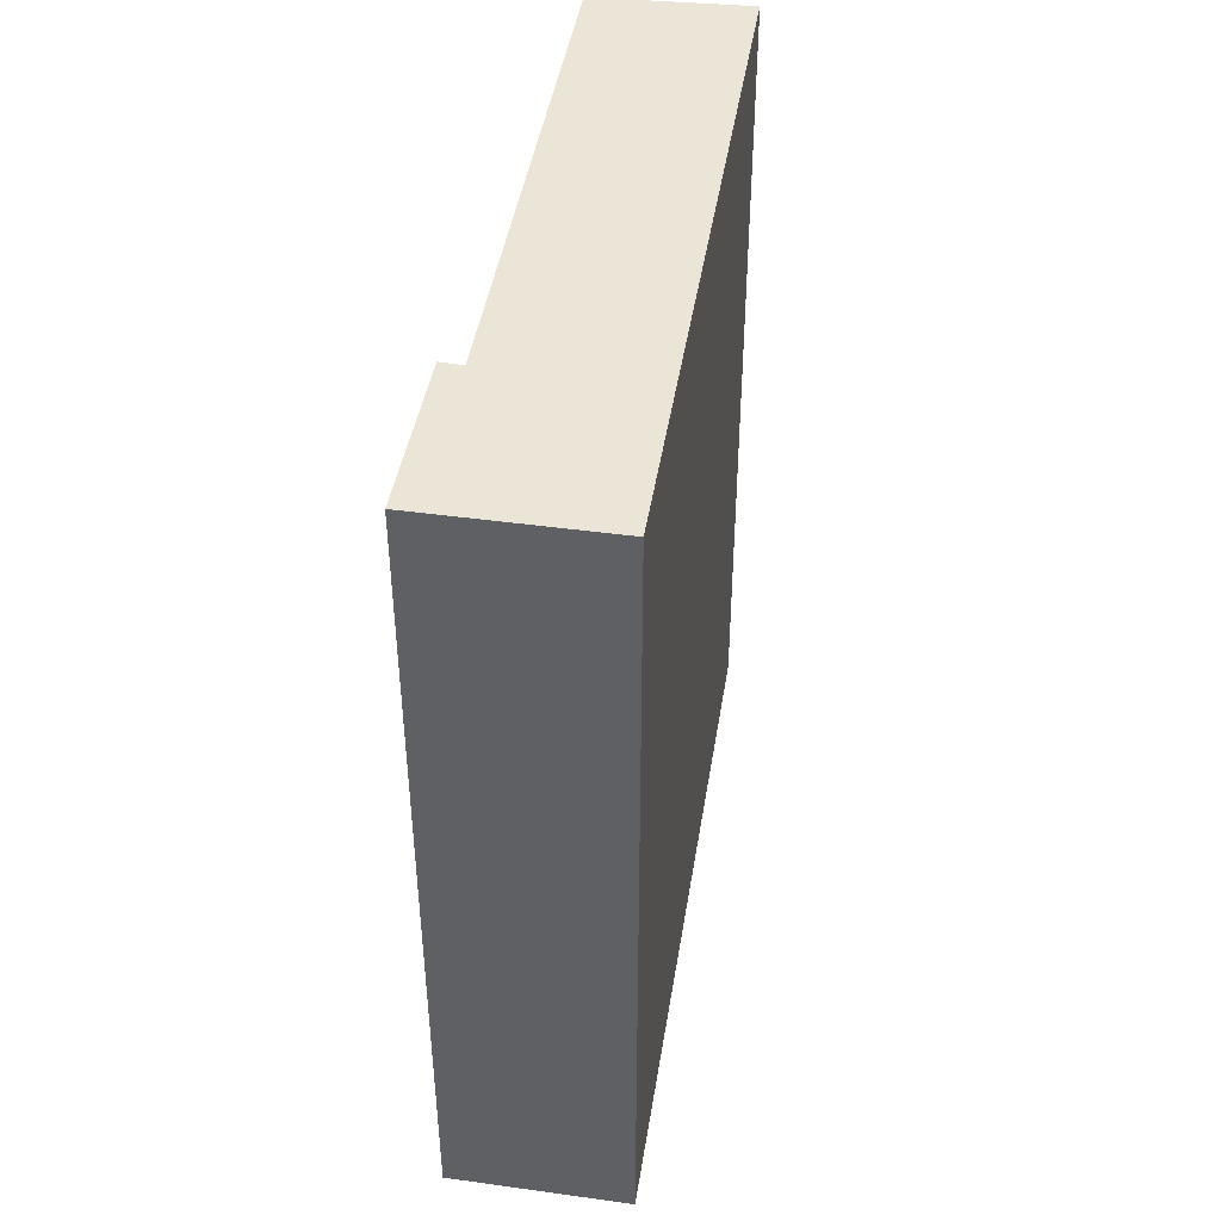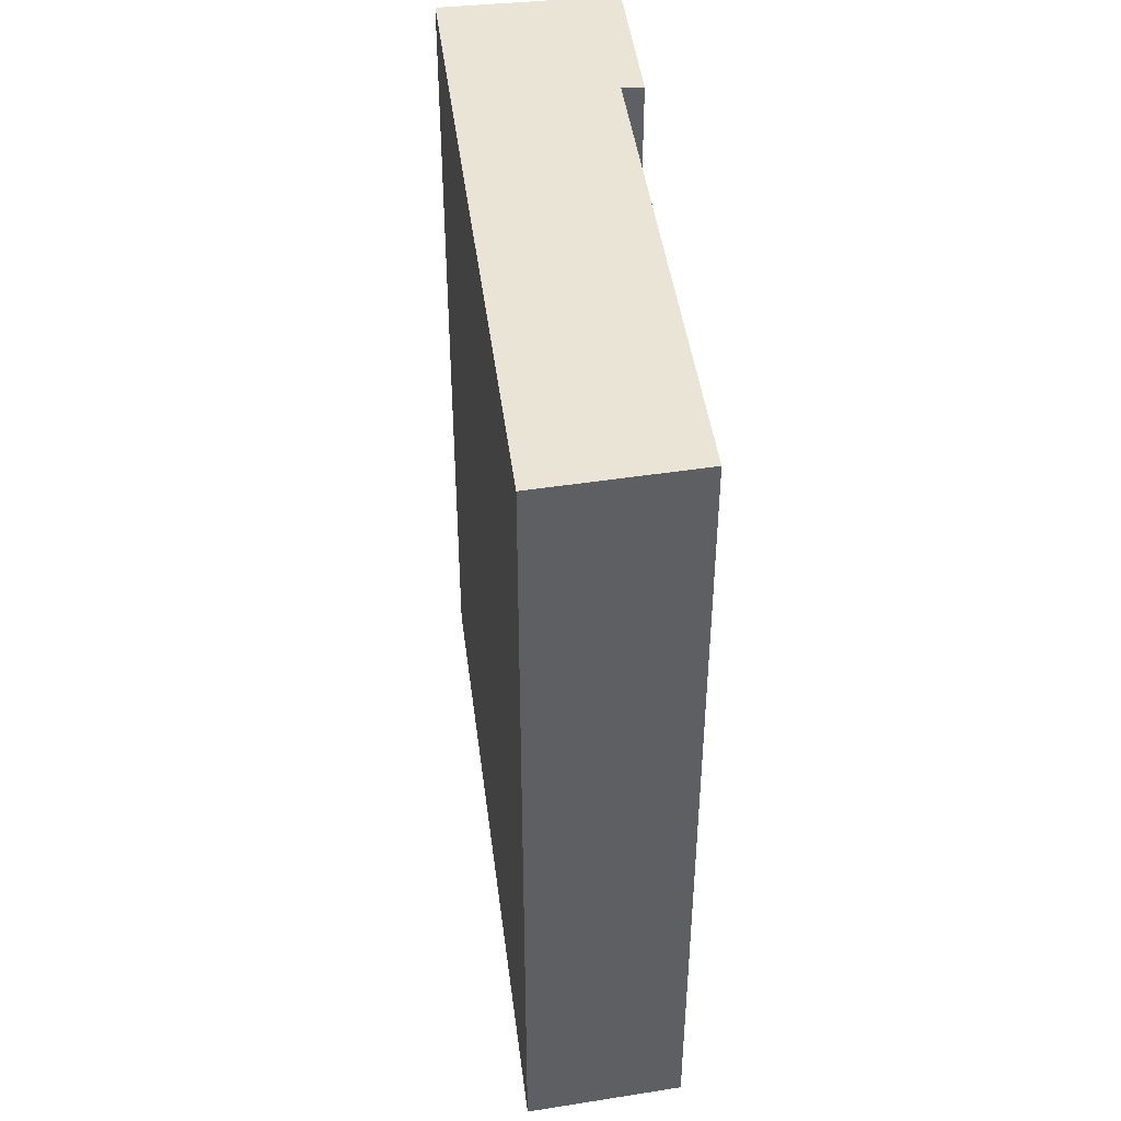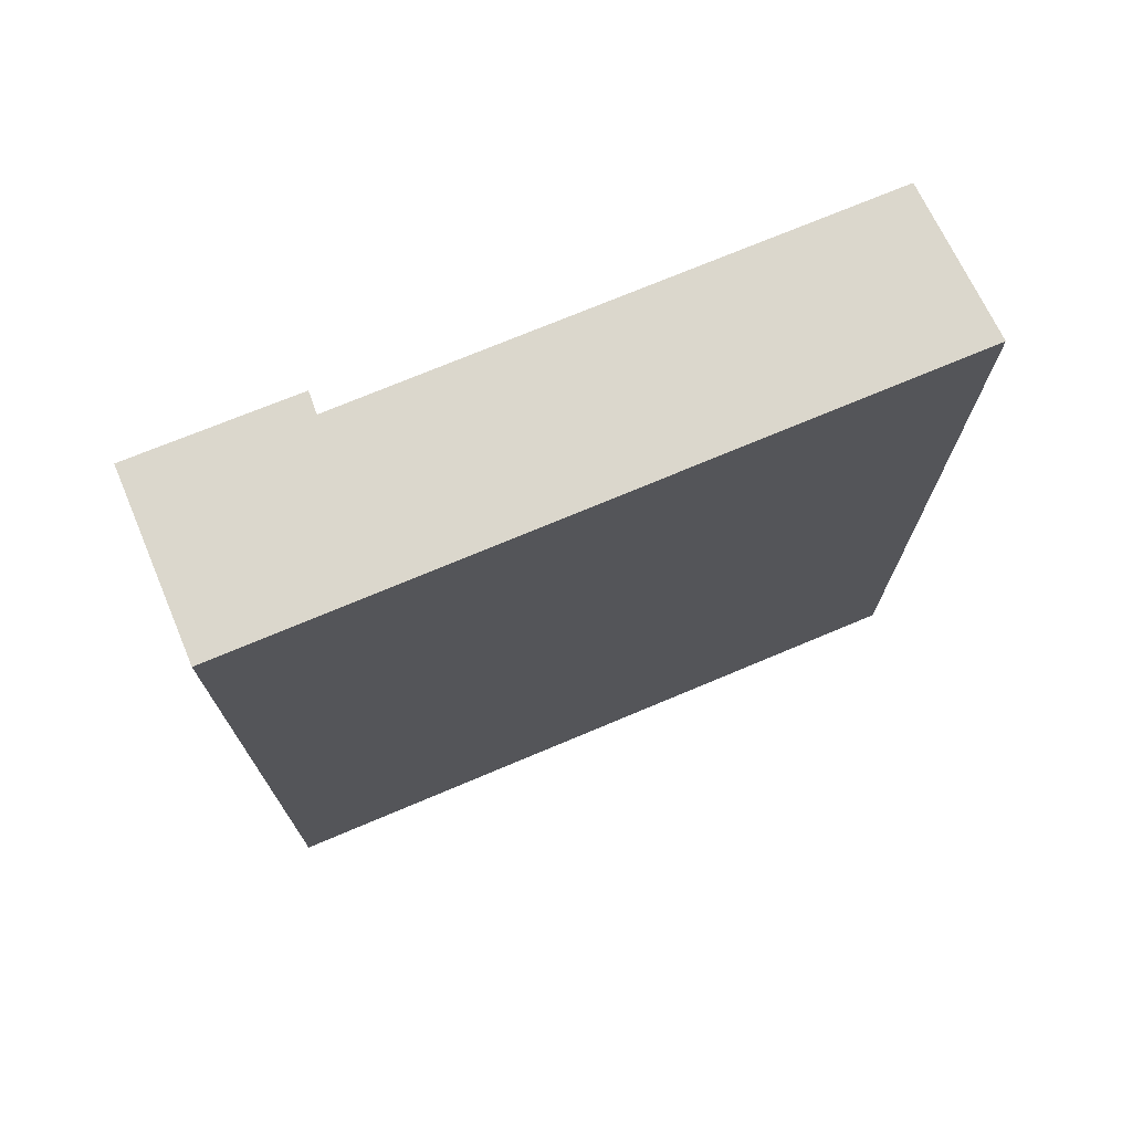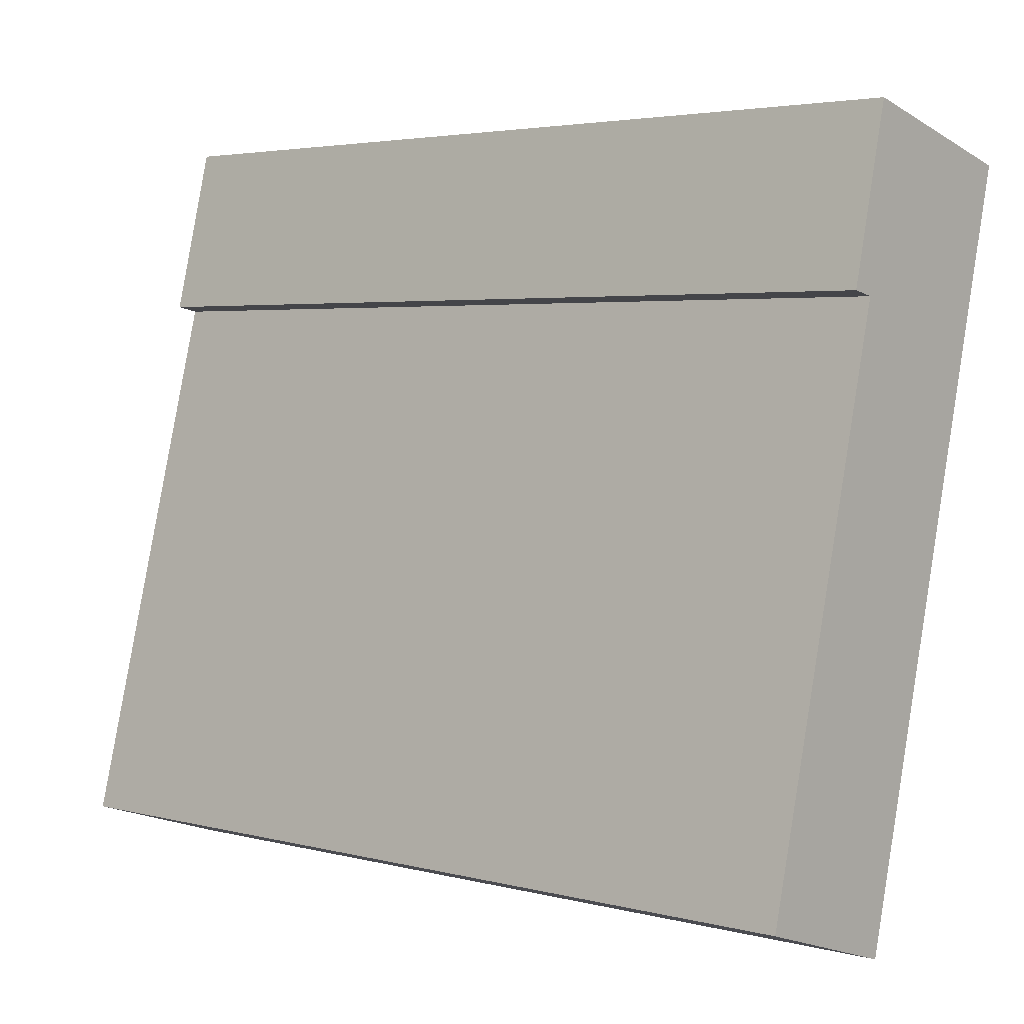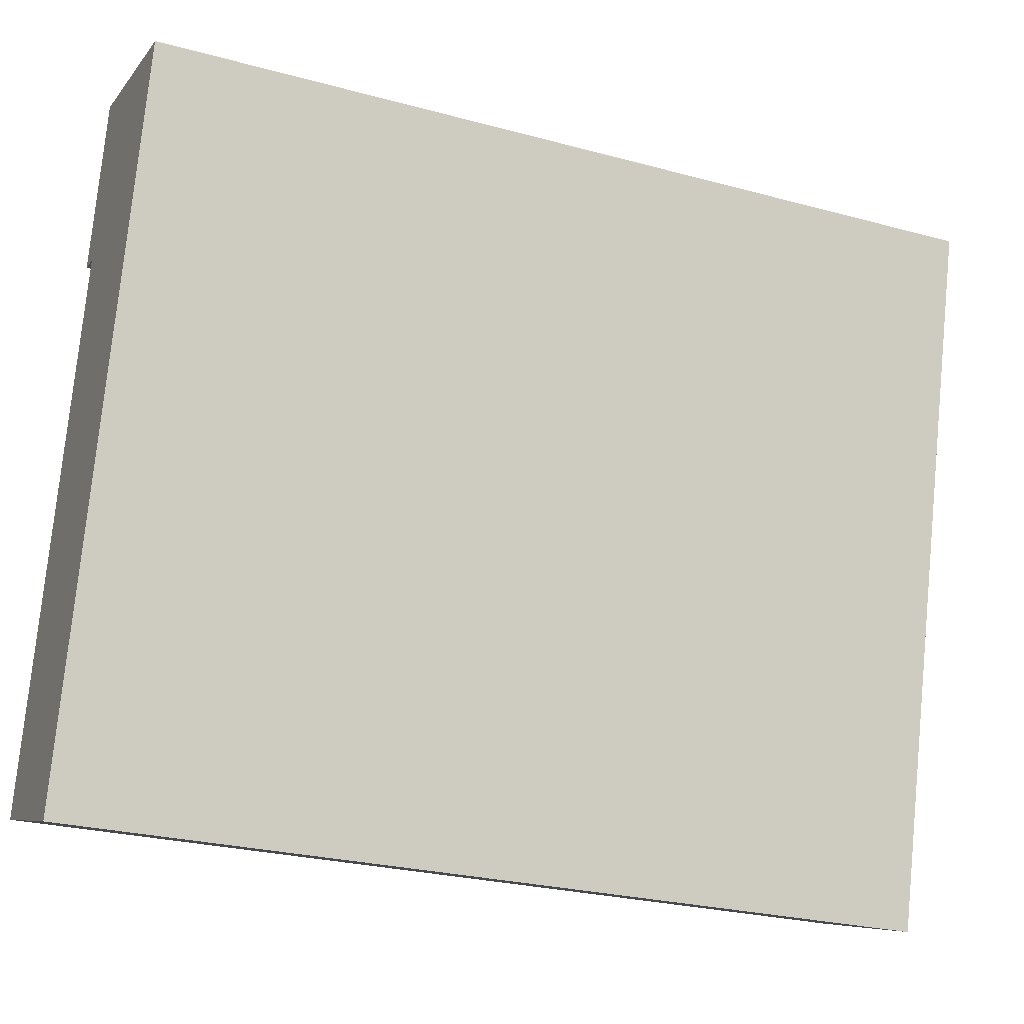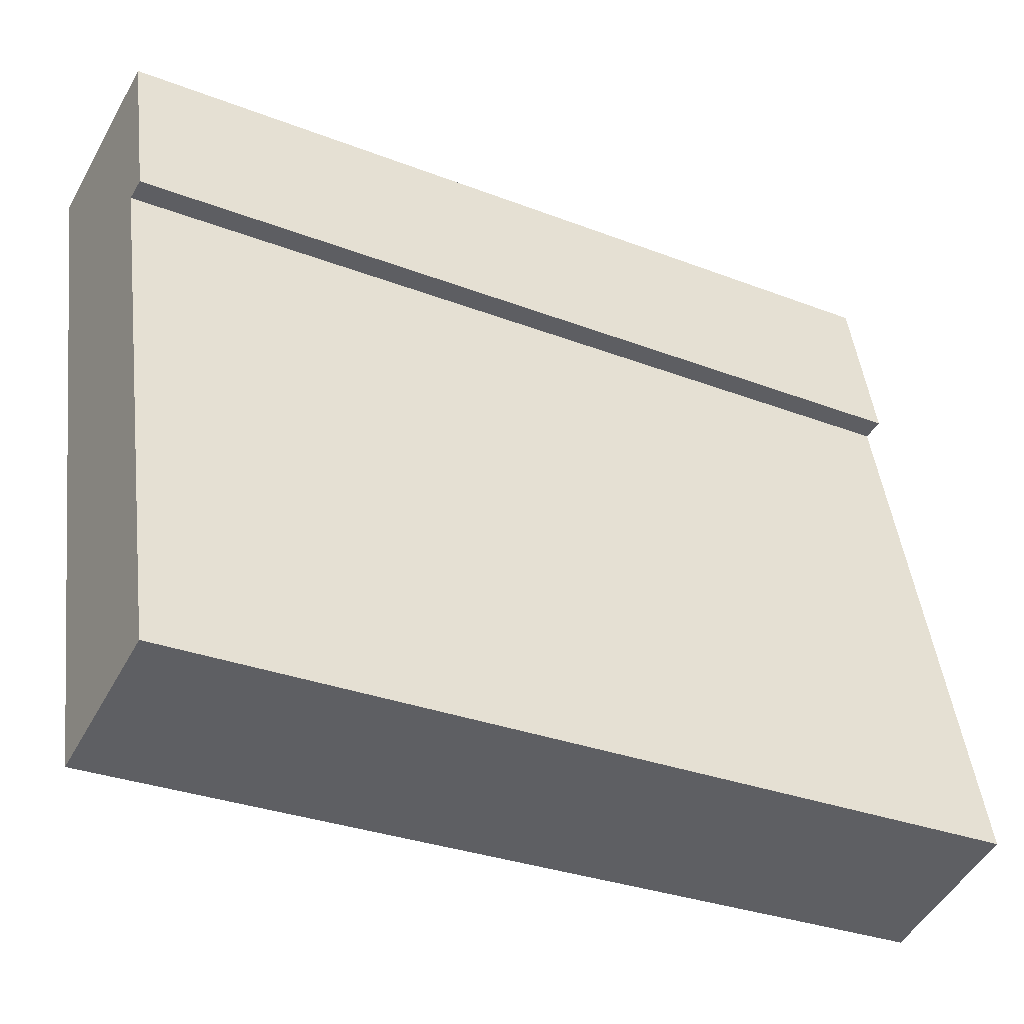
<metadata>
{"format":"obj","ext":"obj","renderer":"f3d","projection":"perspective","resolution":1024,"background":"white","views":[{"elev":44.4,"azim":23.5,"up":"+Y"},{"elev":43.9,"azim":-172.7,"up":"+Y"},{"elev":73.4,"azim":81.7,"up":"+Y"},{"elev":3.6,"azim":-49.1,"up":"+Z"},{"elev":-26.2,"azim":66.8,"up":"+Z"},{"elev":-30.1,"azim":-119.5,"up":"+Z"}]}
</metadata>
<code>
v  1.693 4.359 3.287
v  0.574 4.359 2.687
v  0.78 4.359 3.521
v  0.686 4.359 2.664
v  0.778 4.359 -0.249
v  0 4.359 2.669e-16
v  0.574 -1.645e-16 2.687
v  0.78 -2.156e-16 3.521
v  0 0 0
v  0.686 -1.631e-16 2.664
v  1.693 -2.013e-16 3.287
v  0.778 1.525e-17 -0.249
g defaultobject
f 1 2 3
f 2 1 4
f 4 1 5
f 4 5 6
f 7 3 2
f 3 7 8
f 9 4 6
f 4 9 10
f 8 1 3
f 1 8 11
f 11 5 1
f 5 11 12
f 12 6 5
f 6 12 9
f 10 2 4
f 2 10 7
f 7 11 8
f 11 7 10
f 10 12 11
f 12 10 9

</code>
